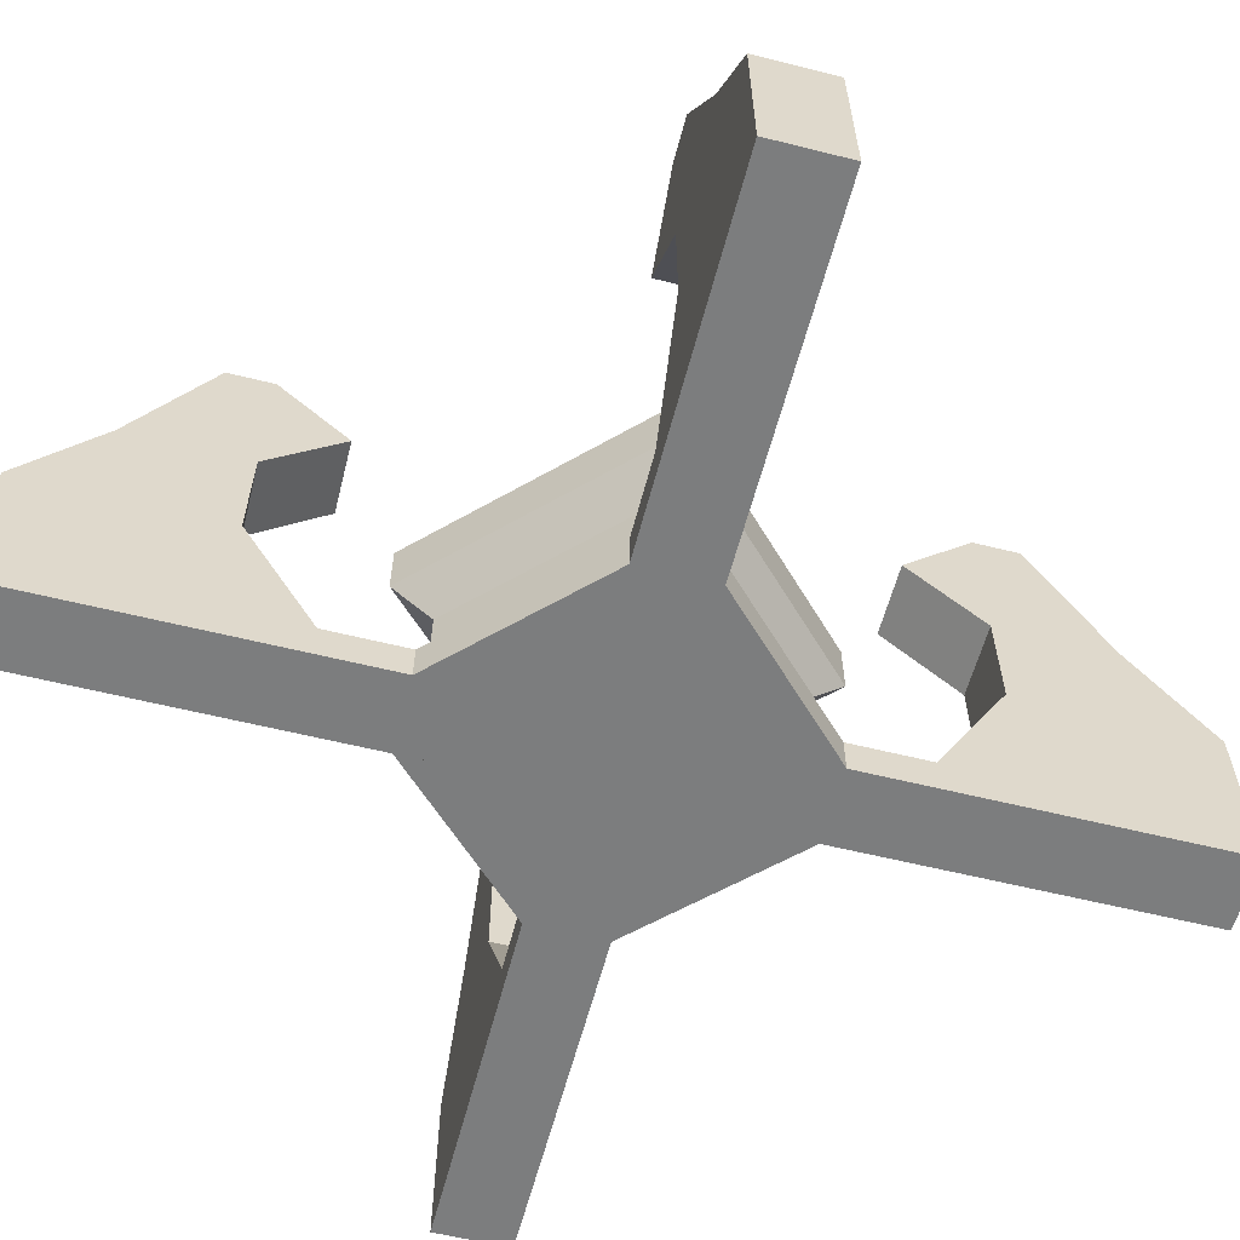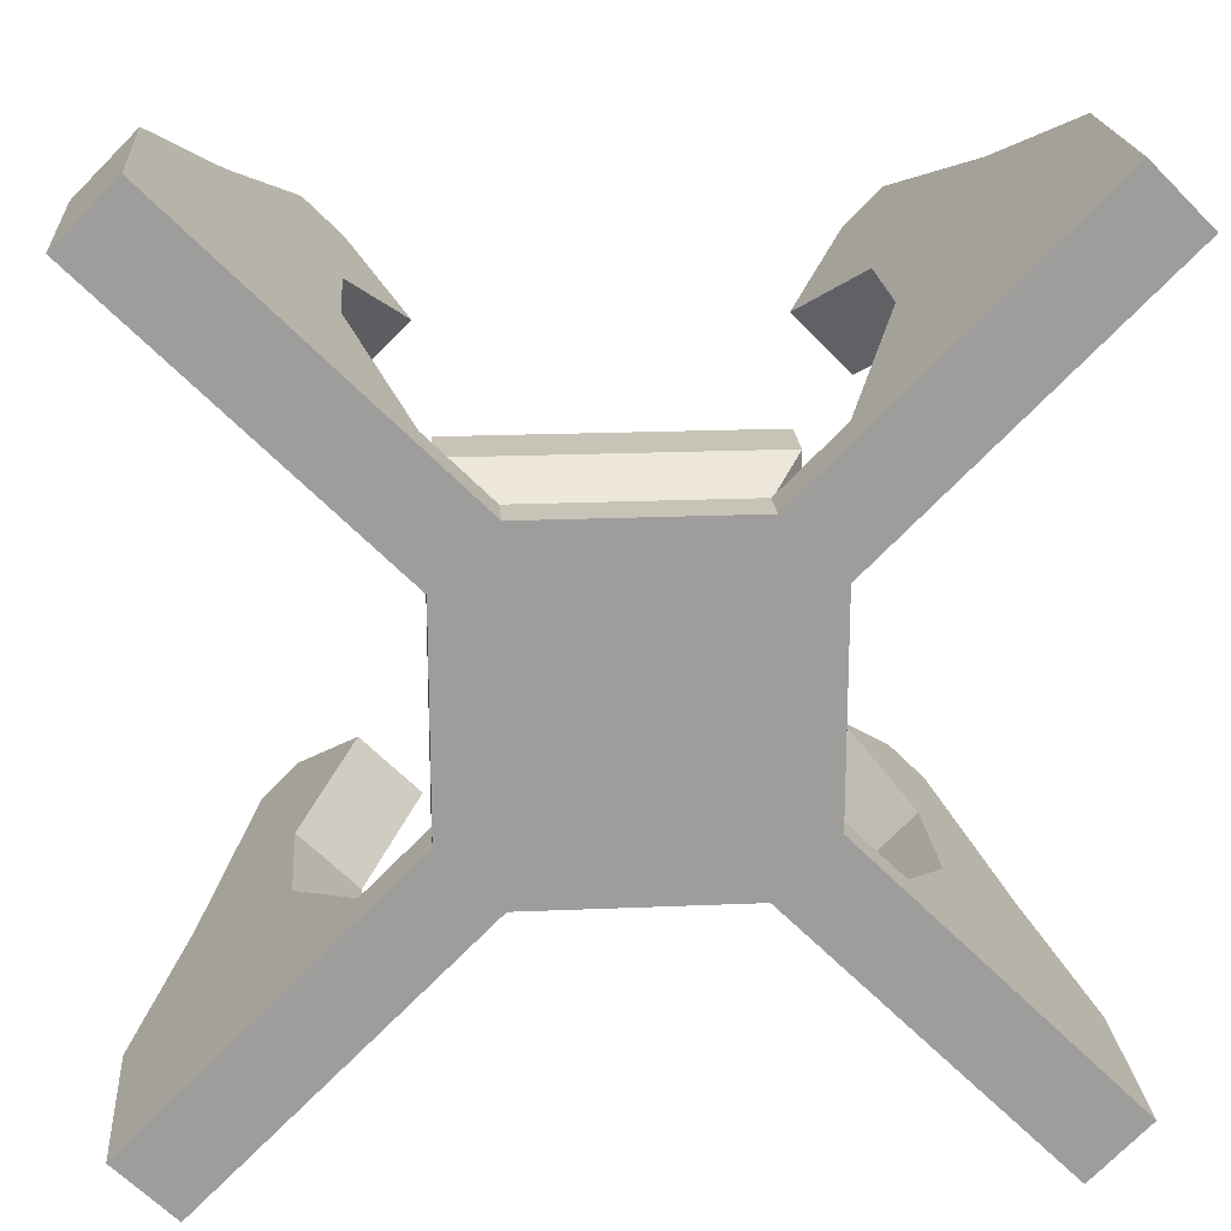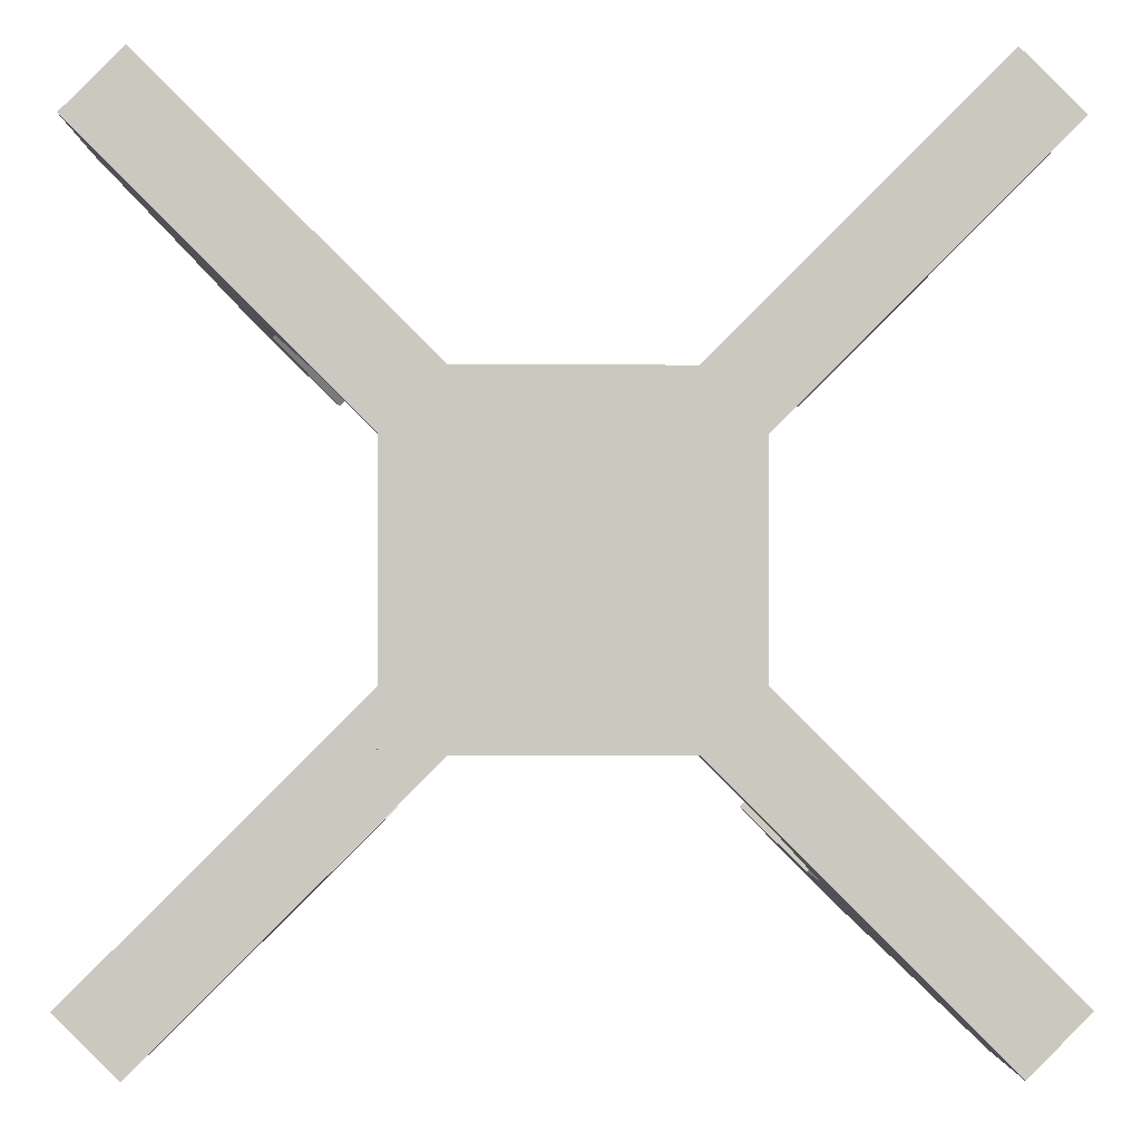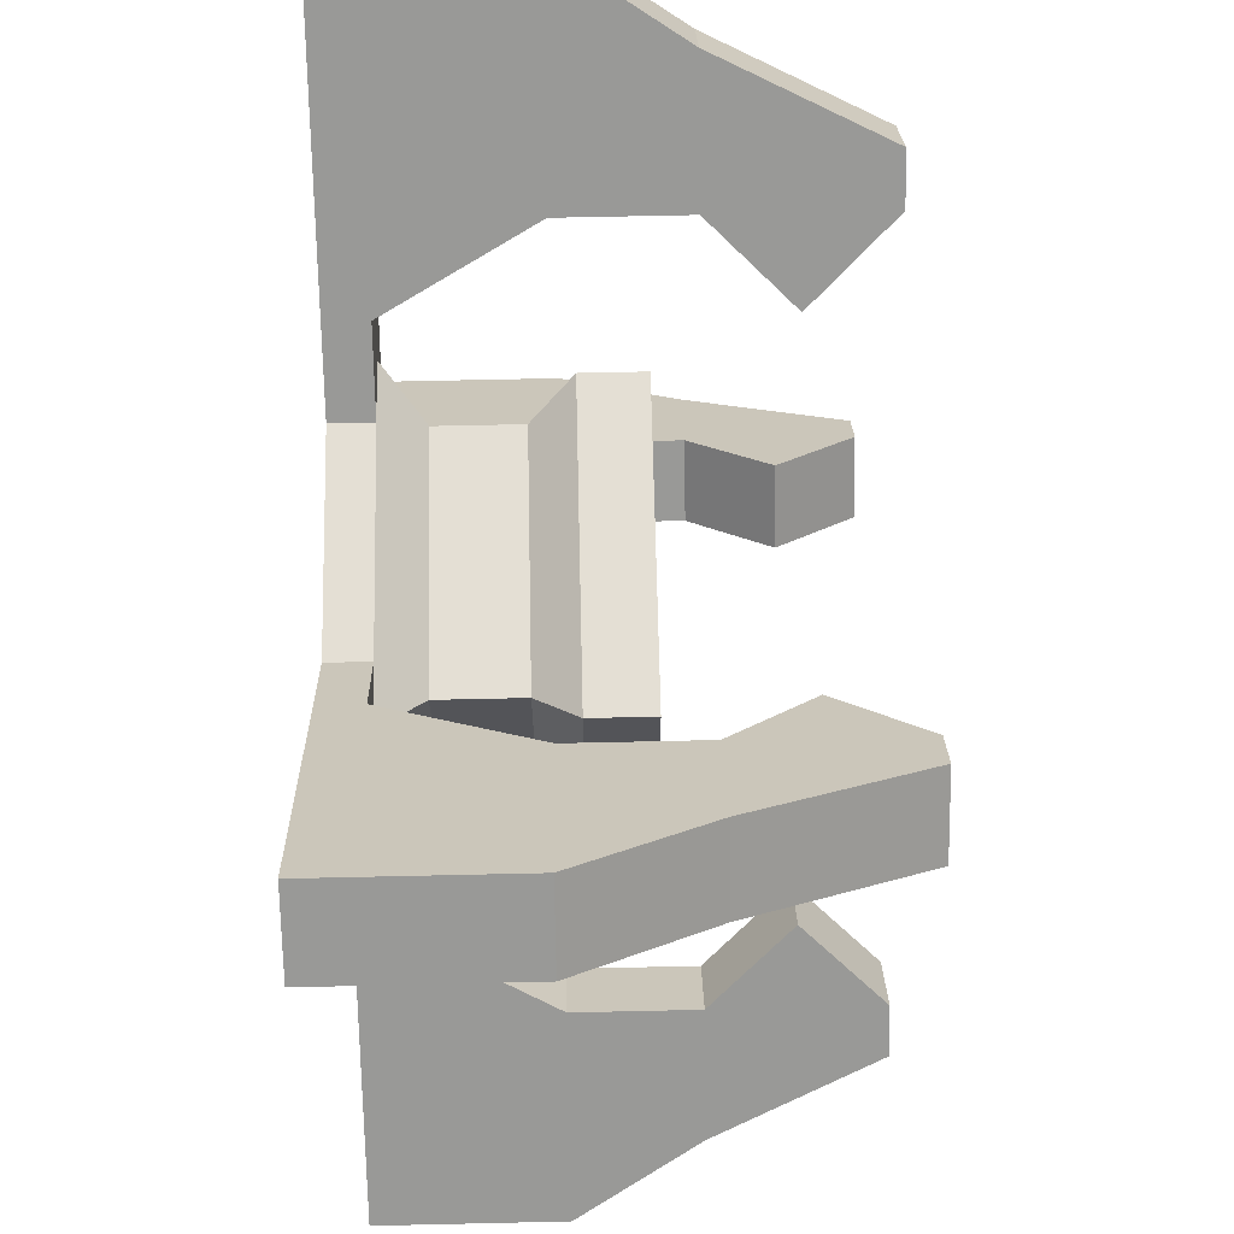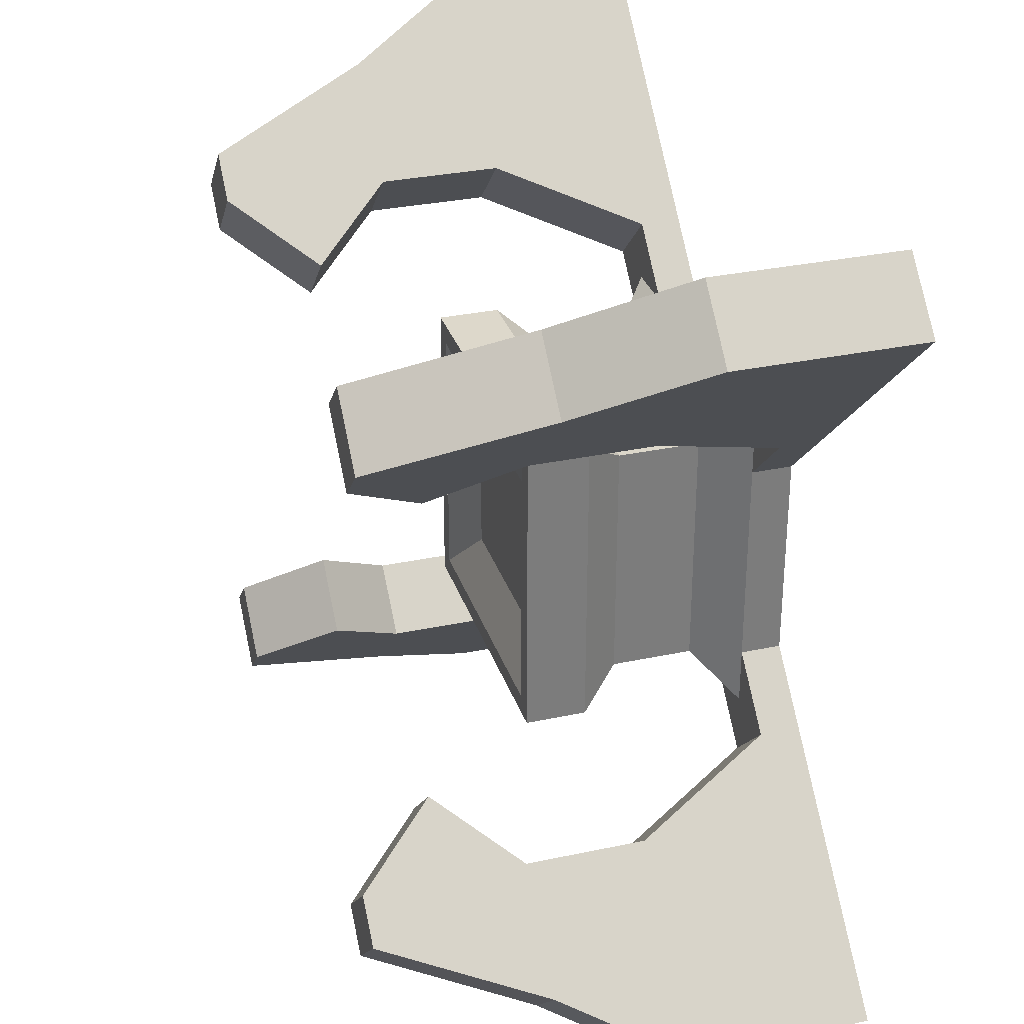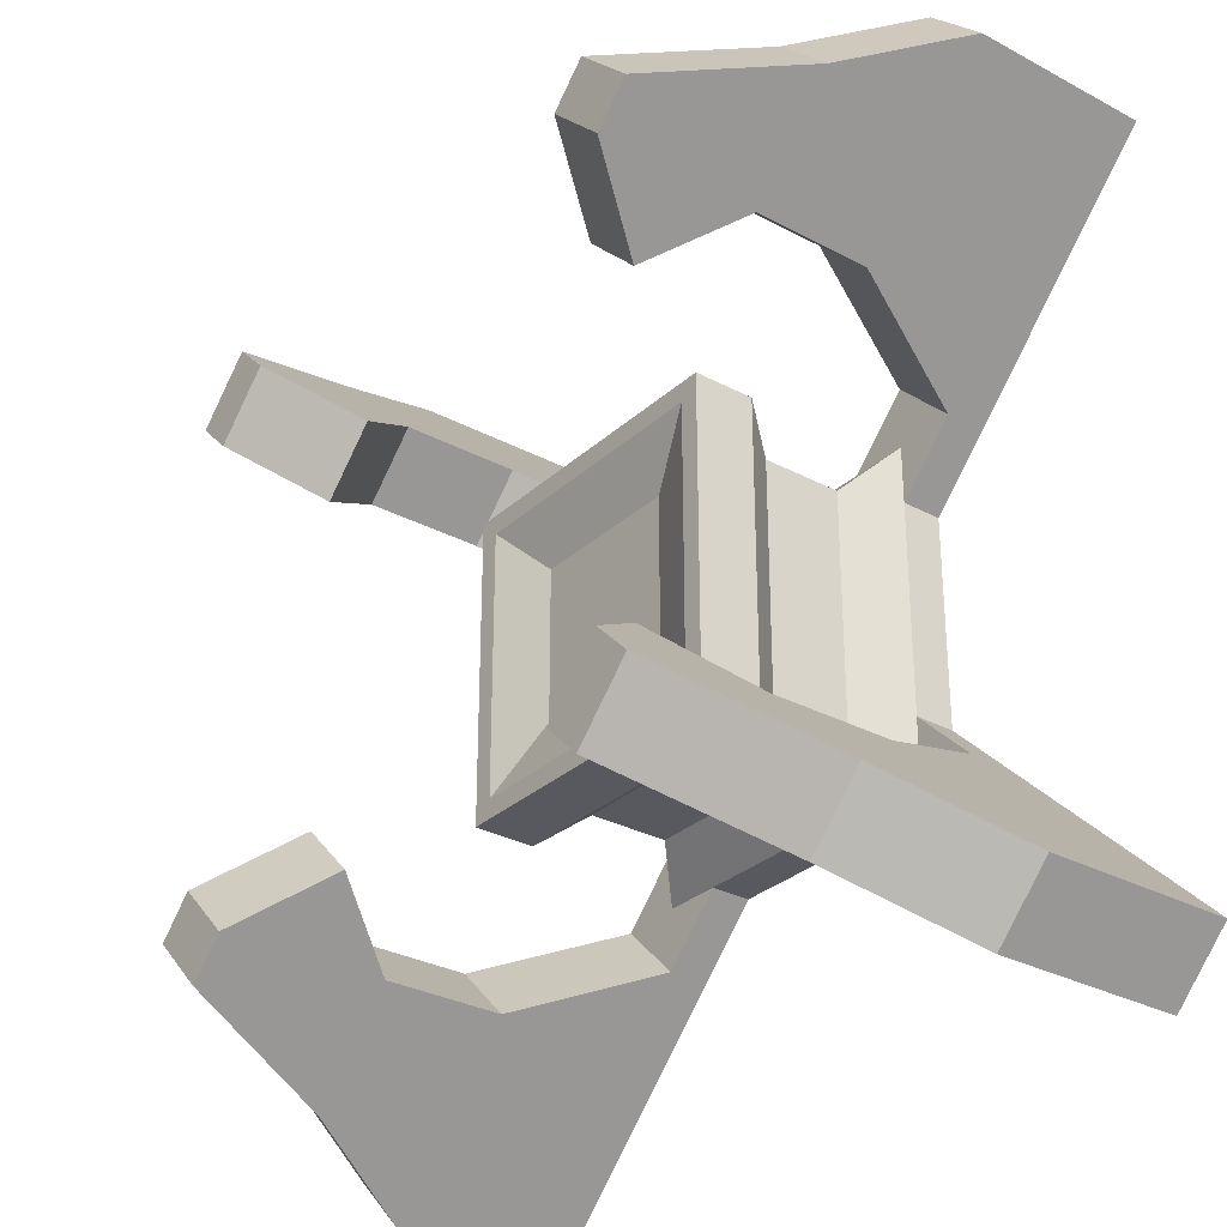
<metadata>
{"format":"obj","ext":"obj","renderer":"f3d","projection":"perspective","resolution":1024,"background":"white","views":[{"elev":-59.0,"azim":120.6,"up":"+Y"},{"elev":19.8,"azim":-4.6,"up":"+Z"},{"elev":-2.2,"azim":-0.6,"up":"+Z"},{"elev":66.3,"azim":88.7,"up":"+Z"},{"elev":31.3,"azim":-106.9,"up":"+Z"},{"elev":-30.3,"azim":-127.8,"up":"+Z"}]}
</metadata>
<code>
o Cube.001
v 0.7652 0 0.9419
v 0.7652 0.125 0.9419
v 0.9419 0 0.7652
v 0.9419 0.125 0.7652
v 1.649 0 1.826
v 1.649 0.125 1.826
v 1.826 0 1.649
v 1.826 0.125 1.649
v 1.185 0 1.008
v 1.185 0.125 1.008
v 1.008 0 1.185
v 1.008 0.125 1.185
v 1.362 0.5625 1.185
v 1.826 0.5625 1.649
v 1.649 0.5625 1.826
v 1.185 0.5625 1.362
v 1.362 0.935 1.185
v 1.649 0.935 1.472
v 1.472 0.935 1.649
v 1.185 0.935 1.362
v 1.185 1.185 1.008
v 1.561 1.185 1.384
v 1.384 1.185 1.561
v 1.008 1.185 1.185
v 1.362 1.435 1.185
v 1.472 1.435 1.295
v 1.295 1.435 1.472
v 1.185 1.435 1.362
v 0.9419 0 0.2348
v 0.9419 0.125 0.2348
v 0.7652 0 0.05806
v 0.7652 0.125 0.05806
v 1.826 0 -0.649
v 1.826 0.125 -0.649
v 1.649 0 -0.8258
v 1.649 0.125 -0.8258
v 1.008 0 -0.185
v 1.008 0.125 -0.185
v 1.185 0 -0.008233
v 1.185 0.125 -0.008233
v 1.185 0.5625 -0.3618
v 1.649 0.5625 -0.8258
v 1.826 0.5625 -0.649
v 1.362 0.5625 -0.185
v 1.185 0.935 -0.3618
v 1.472 0.935 -0.649
v 1.649 0.935 -0.4723
v 1.362 0.935 -0.185
v 1.008 1.185 -0.185
v 1.384 1.185 -0.5607
v 1.561 1.185 -0.3839
v 1.185 1.185 -0.008233
v 1.185 1.435 -0.3618
v 1.295 1.435 -0.4723
v 1.472 1.435 -0.2955
v 1.362 1.435 -0.185
v 0.2348 0 0.05806
v 0.2348 0.125 0.05806
v 0.05806 0 0.2348
v 0.05806 0.125 0.2348
v -0.649 0 -0.8258
v -0.649 0.125 -0.8258
v -0.8258 0 -0.649
v -0.8258 0.125 -0.649
v -0.185 0 -0.008233
v -0.185 0.125 -0.008233
v -0.008233 0 -0.185
v -0.008233 0.125 -0.185
v -0.3618 0.5625 -0.185
v -0.8258 0.5625 -0.649
v -0.649 0.5625 -0.8258
v -0.185 0.5625 -0.3618
v -0.3618 0.935 -0.185
v -0.649 0.935 -0.4723
v -0.4723 0.935 -0.649
v -0.185 0.935 -0.3618
v -0.185 1.185 -0.008233
v -0.5607 1.185 -0.3839
v -0.3839 1.185 -0.5607
v -0.008233 1.185 -0.185
v -0.3618 1.435 -0.185
v -0.4723 1.435 -0.2955
v -0.2955 1.435 -0.4723
v -0.185 1.435 -0.3618
v 0.05806 0 0.7652
v 0.05806 0.125 0.7652
v 0.2348 0 0.9419
v 0.2348 0.125 0.9419
v -0.8258 0 1.649
v -0.8258 0.125 1.649
v -0.649 0 1.826
v -0.649 0.125 1.826
v -0.008233 0 1.185
v -0.008233 0.125 1.185
v -0.185 0 1.008
v -0.185 0.125 1.008
v -0.185 0.5625 1.362
v -0.649 0.5625 1.826
v -0.8258 0.5625 1.649
v -0.3618 0.5625 1.185
v -0.185 0.935 1.362
v -0.4723 0.935 1.649
v -0.649 0.935 1.472
v -0.3618 0.935 1.185
v -0.008233 1.185 1.185
v -0.3839 1.185 1.561
v -0.5607 1.185 1.384
v -0.185 1.185 1.008
v -0.185 1.435 1.362
v -0.2955 1.435 1.472
v -0.4723 1.435 1.295
v -0.3618 1.435 1.185
f 1 2 4 3
f 9 10 8 7
f 7 8 6 5
f 11 12 2 1
f 9 7 5 11
f 10 4 2 12
f 12 6 15 16
f 3 9 11 1
f 5 6 12 11
f 3 4 10 9
f 16 15 19 20
f 8 10 13 14
f 10 12 16 13
f 6 8 14 15
f 17 20 24 21
f 14 13 17 18
f 13 16 20 17
f 15 14 18 19
f 23 22 26 27
f 19 18 22 23
f 20 19 23 24
f 18 17 21 22
f 26 25 28 27
f 24 23 27 28
f 22 21 25 26
f 21 24 28 25
f 29 30 32 31
f 37 38 36 35
f 35 36 34 33
f 39 40 30 29
f 37 35 33 39
f 38 32 30 40
f 40 34 43 44
f 31 37 39 29
f 33 34 40 39
f 31 32 38 37
f 44 43 47 48
f 36 38 41 42
f 38 40 44 41
f 34 36 42 43
f 45 48 52 49
f 42 41 45 46
f 41 44 48 45
f 43 42 46 47
f 51 50 54 55
f 47 46 50 51
f 48 47 51 52
f 46 45 49 50
f 54 53 56 55
f 52 51 55 56
f 50 49 53 54
f 49 52 56 53
f 57 58 60 59
f 65 66 64 63
f 63 64 62 61
f 67 68 58 57
f 65 63 61 67
f 66 60 58 68
f 68 62 71 72
f 59 65 67 57
f 61 62 68 67
f 59 60 66 65
f 72 71 75 76
f 64 66 69 70
f 66 68 72 69
f 62 64 70 71
f 73 76 80 77
f 70 69 73 74
f 69 72 76 73
f 71 70 74 75
f 79 78 82 83
f 75 74 78 79
f 76 75 79 80
f 74 73 77 78
f 82 81 84 83
f 80 79 83 84
f 78 77 81 82
f 77 80 84 81
f 85 86 88 87
f 93 94 92 91
f 91 92 90 89
f 95 96 86 85
f 93 91 89 95
f 94 88 86 96
f 96 90 99 100
f 87 93 95 85
f 89 90 96 95
f 87 88 94 93
f 100 99 103 104
f 92 94 97 98
f 94 96 100 97
f 90 92 98 99
f 101 104 108 105
f 98 97 101 102
f 97 100 104 101
f 99 98 102 103
f 107 106 110 111
f 103 102 106 107
f 104 103 107 108
f 102 101 105 106
f 110 109 112 111
f 108 107 111 112
f 106 105 109 110
f 105 108 112 109
o Cube
v 1 0 0
v 1 0 1
v -0 0 1
v 0 0 -0
v 1 0.125 0
v 1 0.125 1
v -0 0.125 1
v 0 0.125 0
v 0.875 0.25 0.125
v 0.875 0.25 0.875
v 0.125 0.25 0.875
v 0.125 0.25 0.125
v 0.875 0.5 0.125
v 0.875 0.5 0.875
v 0.125 0.5 0.875
v 0.125 0.5 0.125
v 0.9688 0.625 0.03125
v 0.9688 0.625 0.9688
v 0.03125 0.625 0.9688
v 0.03125 0.625 0.03125
v 0.9688 0.8125 0.03125
v 0.9688 0.8125 0.9688
v 0.03125 0.8125 0.9688
v 0.03125 0.8125 0.03125
v 0.909 0.8125 0.09102
v 0.909 0.8125 0.909
v 0.09101 0.8125 0.909
v 0.09102 0.8125 0.09102
v 0.7344 0.75 0.2656
v 0.7344 0.75 0.7344
v 0.2656 0.75 0.7344
v 0.2656 0.75 0.2656
f 113 114 115 116
f 120 119 123 124
f 113 117 118 114
f 114 118 119 115
f 115 119 120 116
f 117 113 116 120
f 124 123 127 128
f 117 120 124 121
f 119 118 122 123
f 118 117 121 122
f 127 126 130 131
f 121 124 128 125
f 123 122 126 127
f 122 121 125 126
f 132 131 135 136
f 126 125 129 130
f 128 127 131 132
f 125 128 132 129
f 133 136 140 137
f 129 132 136 133
f 131 130 134 135
f 130 129 133 134
f 139 138 142 143
f 135 134 138 139
f 134 133 137 138
f 136 135 139 140
f 141 144 143 142
f 138 137 141 142
f 140 139 143 144
f 137 140 144 141

</code>
